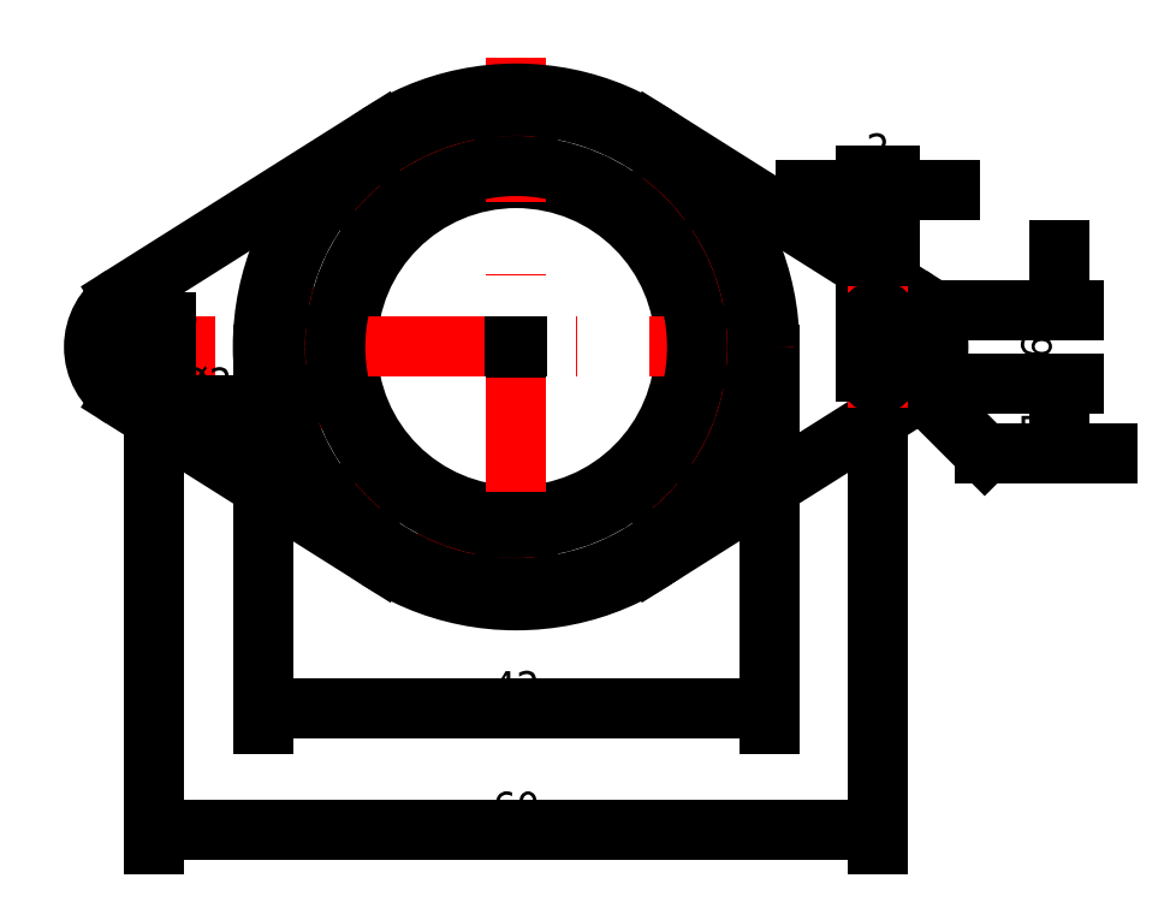
<metadata>
{"format":"dxf","ext":"dxf","renderer":"ezdxf+matplotlib","layout":"modelspace","background":"white","min_lineweight":24,"dpi":150}
</metadata>
<code>
0
SECTION
2
ENTITIES
0
LINE
8
center
10
-11
20
11
30
0
11
-13.7
21
13.8
31
0
0
LINE
8
center
10
11
20
-11
30
0
11
13.7
21
-13.8
31
0
0
LINE
8
center
10
-11
20
-11
30
0
11
-13.7
21
-13.8
31
0
0
DIMENSION
8
dimensions
280
     0
2
*D1
10
21
20
-30
30
0
11
0
21
-28.12
31
0
70
    32
71
     5
42
42
73
     0
74
     0
75
     0
3
QCADDimStyle
13
-21
23
0
33
0
14
21
24
0
34
0
0
DIMENSION
8
dimensions
280
     0
2
*D2
10
30
20
-40
30
0
11
-7.1e-15
21
-38.12
31
0
70
    32
71
     5
42
60
73
     0
74
     0
75
     0
3
QCADDimStyle
13
-30
23
-5
33
0
14
30
24
-5
34
0
0
DIMENSION
8
dimensions
280
     0
2
*D3
10
31
20
13
30
0
11
30
21
16.44
31
0
70
    32
71
     5
42
2
73
     0
74
     0
75
     0
3
QCADDimStyle
13
29
23
2
33
0
14
31
24
2
34
0
0
DIMENSION
8
dimensions
280
     0
2
*D4
10
45
20
-3
30
0
11
43.12
21
-9e-16
31
0
70
    32
71
     5
42
6
73
     0
74
     0
75
     0
3
QCADDimStyle
13
30
23
3
33
0
14
30
24
-3
34
0
50
90
0
DIMENSION
8
dimensions
280
     0
2
*D5
10
30
20
0
30
0
11
44.23
21
-6.964
31
0
70
    36
1
 R<>
71
     5
42
5
73
     0
74
     0
75
     0
3
QCADDimStyle
15
33.54
25
-3.536
35
0
40
0
0
CIRCLE
8
0
10
0
20
0
30
0
40
14
0
LINE
8
center
10
-37
20
0
30
0
11
37
21
0
31
0
0
LINE
8
center
10
0
20
24
30
0
11
0
21
-24
31
0
0
CIRCLE
8
center
10
0
20
0
30
0
40
17.5
0
CIRCLE
8
0
10
0
20
17.5
30
0
40
1
0
LINE
8
0
10
32.67
20
4.23
30
0
11
11.2
21
17.76
31
0
0
LINE
8
0
10
32.67
20
-4.23
30
0
11
11.2
21
-17.76
31
0
0
ARC
8
0
10
30
20
0
30
0
40
5
50
302.2
51
57.77
0
CIRCLE
8
0
10
-12.37
20
12.37
30
0
40
1
0
CIRCLE
8
0
10
-17.5
20
2.1e-15
30
0
40
1
0
CIRCLE
8
0
10
-12.37
20
-12.37
30
0
40
1
0
CIRCLE
8
0
10
-3.2e-15
20
-17.5
30
0
40
1
0
CIRCLE
8
0
10
12.37
20
-12.37
30
0
40
1
0
CIRCLE
8
0
10
17.5
20
-4.3e-15
30
0
40
1
0
CIRCLE
8
0
10
12.37
20
12.37
30
0
40
1
0
LINE
8
center
10
11
20
11
30
0
11
13.7
21
13.8
31
0
0
CIRCLE
8
0
10
0
20
0
30
0
40
20
0
CIRCLE
8
0
10
0
20
0
30
0
40
15
0
CIRCLE
8
0
10
0
20
0
30
0
40
21
0
LINE
8
center
10
30
20
5
30
0
11
30
21
-5
31
0
0
LINE
8
0
10
31
20
-2
30
0
11
31
21
2
31
0
0
LINE
8
0
10
29
20
-2
30
0
11
29
21
2
31
0
0
ARC
8
0
10
30
20
2
30
0
40
1
50
0
51
180
0
ARC
8
0
10
30
20
-2
30
0
40
1
50
180
51
0
0
ARC
8
0
10
-30
20
1.07e-14
30
0
40
5
50
122.2
51
237.8
0
ARC
8
0
10
-30
20
2
30
0
40
1
50
0
51
180
0
ARC
8
0
10
-30
20
-2
30
0
40
1
50
180
51
0
0
LINE
8
center
10
-30
20
5
30
0
11
-30
21
-5
31
0
0
LINE
8
0
10
-31
20
-2
30
0
11
-31
21
2
31
0
0
LINE
8
0
10
-32.67
20
4.23
30
0
11
-11.2
21
17.76
31
0
0
LINE
8
0
10
-29
20
-2
30
0
11
-29
21
2
31
0
0
LINE
8
0
10
-32.67
20
-4.23
30
0
11
-11.2
21
-17.76
31
0
0
DIMENSION
8
dimensions
280
     0
2
*D6
10
13.64
20
3.148
30
0
11
-24.73
21
-2.959
31
0
70
    35
71
     5
42
28
73
     0
74
     0
75
     0
3
QCADDimStyle
15
-13.64
25
-3.148
35
0
40
0
0
ENDSEC
0
EOF

</code>
